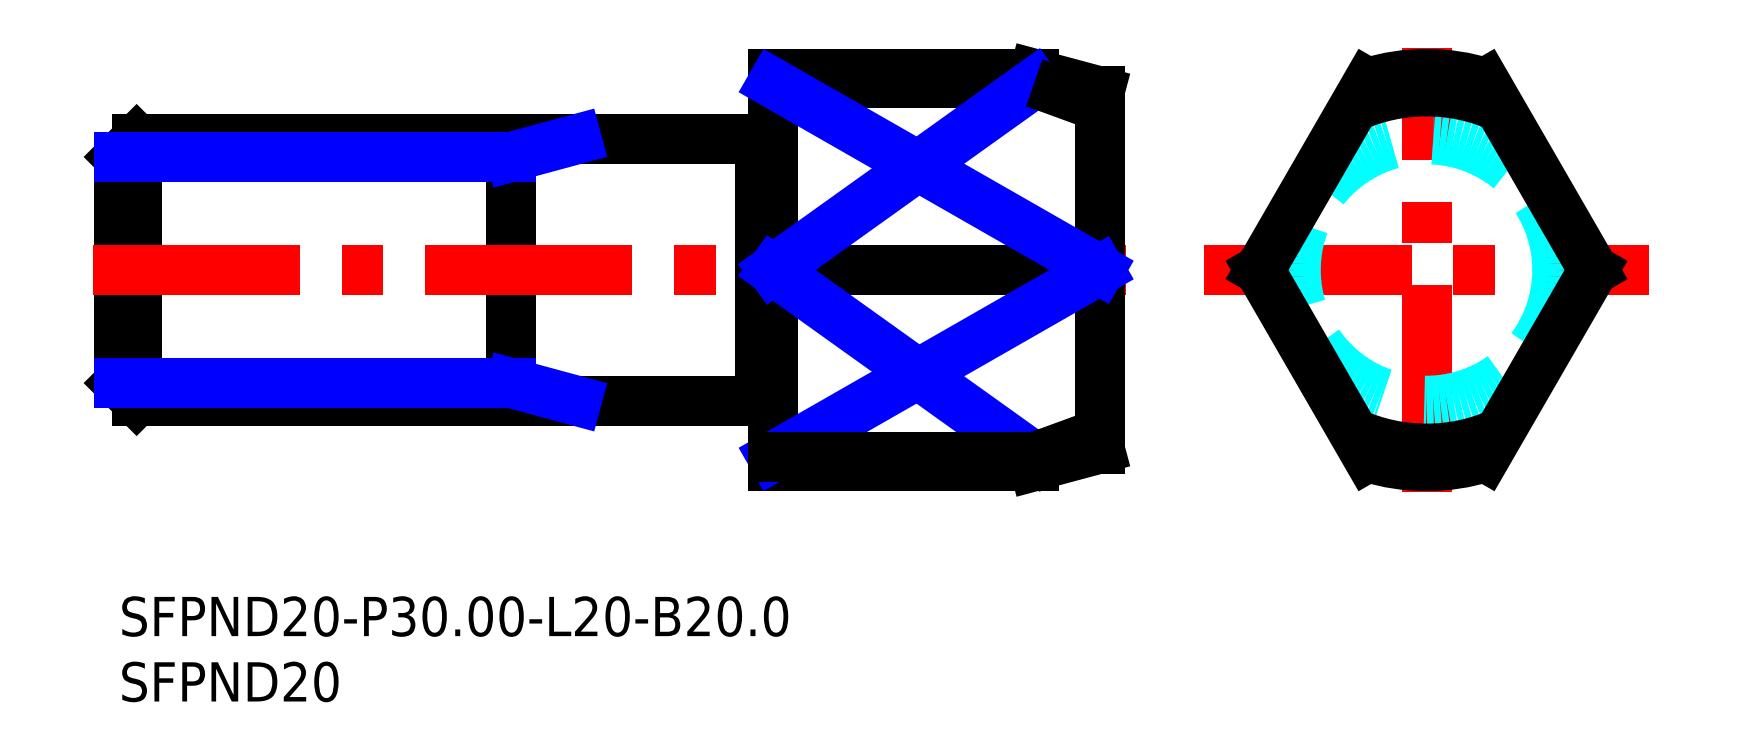
<metadata>
{"format":"dxf","ext":"dxf","renderer":"ezdxf+matplotlib","layout":"modelspace","background":"white","min_lineweight":24,"dpi":150}
</metadata>
<code>
0
SECTION
2
ENTITIES
0
INSERT
8
MSM_CONTINUOUS
2
*U17
10
0
20
0
30
0
0
INSERT
8
MSM_CONTINUOUS
2
*U18
10
0
20
0
30
0
0
LINE
8
MSM_CONTINUOUS
10
49.17
20
15.1
30
0
11
49.8
21
15.1
31
0
0
LINE
8
MSM_CONTINUOUS
10
49.8
20
34.9
30
0
11
49.17
21
34.9
31
0
0
ARC
8
MSM_CONTINUOUS
10
49.17
20
14.9
30
0
40
0.2
50
90
51
150
0
ARC
8
MSM_CONTINUOUS
10
49.17
20
35.1
30
0
40
0.2
50
210
51
270
0
LINE
8
MSM_CONTINUOUS
10
49
20
35
30
0
11
49
21
15
31
0
0
ARC
8
MSM_CONTINUOUS
10
49.8
20
14.9
30
0
40
0.2
50
0
51
90
0
ARC
8
MSM_CONTINUOUS
10
49.8
20
35.1
30
0
40
0.2
50
270
51
0
0
LINE
8
MSM_CONTINUOUS
10
50
20
10
30
0
11
70
21
10
31
0
0
LINE
8
MSM_CONTINUOUS
10
70
20
40
30
0
11
50
21
40
31
0
0
LINE
8
MSM_CONTINUOUS
10
50
20
40
30
0
11
50
21
10
31
0
0
LINE
8
MSM_CONTINUOUS
10
75
20
38.66
30
0
11
70
21
40
31
0
0
LINE
8
MSM_CONTINUOUS
10
70
20
10
30
0
11
75
21
11.34
31
0
0
LINE
8
MSM_CONTINUOUS
10
75
20
38.66
30
0
11
75
21
11.34
31
0
0
LINE
8
MSM_CONTINUOUS
10
70
20
40
30
0
11
70
21
39.31
31
0
0
LINE
8
MSM_CONTINUOUS
10
49
20
35
30
0
11
1.353
21
35
31
0
0
LINE
8
MSM_CONTINUOUS
10
0
20
16.35
30
0
11
0
21
33.65
31
0
0
LINE
8
MSM_CONTINUOUS
10
0
20
33.65
30
0
11
1.353
21
35
31
0
0
LINE
8
MSM_CONTINUOUS
10
1.353
20
35
30
0
11
1.353
21
15
31
0
0
LINE
8
MSM_CONTINUOUS
10
49
20
15
30
0
11
1.353
21
15
31
0
0
LINE
8
MSM_CONTINUOUS
10
1.353
20
15
30
0
11
0
21
16.35
31
0
0
LINE
8
MSM_CONTINUOUS
10
30
20
35
30
0
11
30
21
15
31
0
0
LINE
8
MSM_NARROW
10
30
20
33.65
30
0
11
35
21
35
31
0
0
LINE
8
MSM_NARROW
10
30
20
16.35
30
0
11
35
21
15
31
0
0
LINE
8
MSM_NARROW
10
30
20
33.65
30
0
11
0
21
33.65
31
0
0
LINE
8
MSM_NARROW
10
30
20
16.35
30
0
11
0
21
16.35
31
0
0
LINE
8
MSM_CENTER
10
83
20
25
30
0
11
117
21
25
31
0
0
LINE
8
MSM_CENTER
10
100
20
8
30
0
11
100
21
42
31
0
0
LINE
8
MSM_CENTER
10
-2
20
25
30
0
11
77
21
25
31
0
0
CIRCLE
8
MSM_DASHED
10
100
20
25
30
0
40
10
0
LINE
8
MSM_CONTINUOUS
10
50
20
39.31
30
0
11
70
21
39.31
31
0
0
ARC
8
MSM_CONTINUOUS
10
100
20
25
30
0
40
15
50
252.5
51
287.5
0
LINE
8
MSM_CONTINUOUS
10
104.5
20
10.69
30
0
11
112.8
21
25
31
0
0
LINE
8
MSM_CONTINUOUS
10
87.24
20
25
30
0
11
95.5
21
10.69
31
0
0
LINE
8
MSM_CONTINUOUS
10
112.8
20
25
30
0
11
104.5
21
39.31
31
0
0
LINE
8
MSM_CONTINUOUS
10
95.5
20
39.31
30
0
11
87.24
21
25
31
0
0
ARC
8
MSM_CONTINUOUS
10
100
20
25
30
0
40
13.66
50
246
51
294
0
ARC
8
MSM_CONTINUOUS
10
100
20
25
30
0
40
15
50
72.54
51
107.5
0
ARC
8
MSM_CONTINUOUS
10
100
20
25
30
0
40
13.66
50
66
51
114
0
LINE
8
MSM_CONTINUOUS
10
50
20
25
30
0
11
75
21
25
31
0
0
LINE
8
MSM_NARROW
10
50
20
39.31
30
0
11
75
21
25
31
0
0
LINE
8
MSM_NARROW
10
70
20
39.31
30
0
11
50
21
25
31
0
0
LINE
8
MSM_NARROW
10
50
20
10.69
30
0
11
75
21
25
31
0
0
LINE
8
MSM_NARROW
10
70
20
10.69
30
0
11
50
21
25
31
0
0
LINE
8
MSM_CONTINUOUS
10
50
20
10.69
30
0
11
70
21
10.69
31
0
0
ARC
8
MSM_CONTINUOUS
10
27.71
20
-83.98
30
0
40
130.3
50
68.73
51
71.07
0
ARC
8
MSM_CONTINUOUS
10
27.71
20
134
30
0
40
130.3
50
288.9
51
291.3
0
LINE
8
MSM_CONTINUOUS
10
70
20
10
30
0
11
70
21
10.69
31
0
0
ENDSEC
0
EOF

</code>
